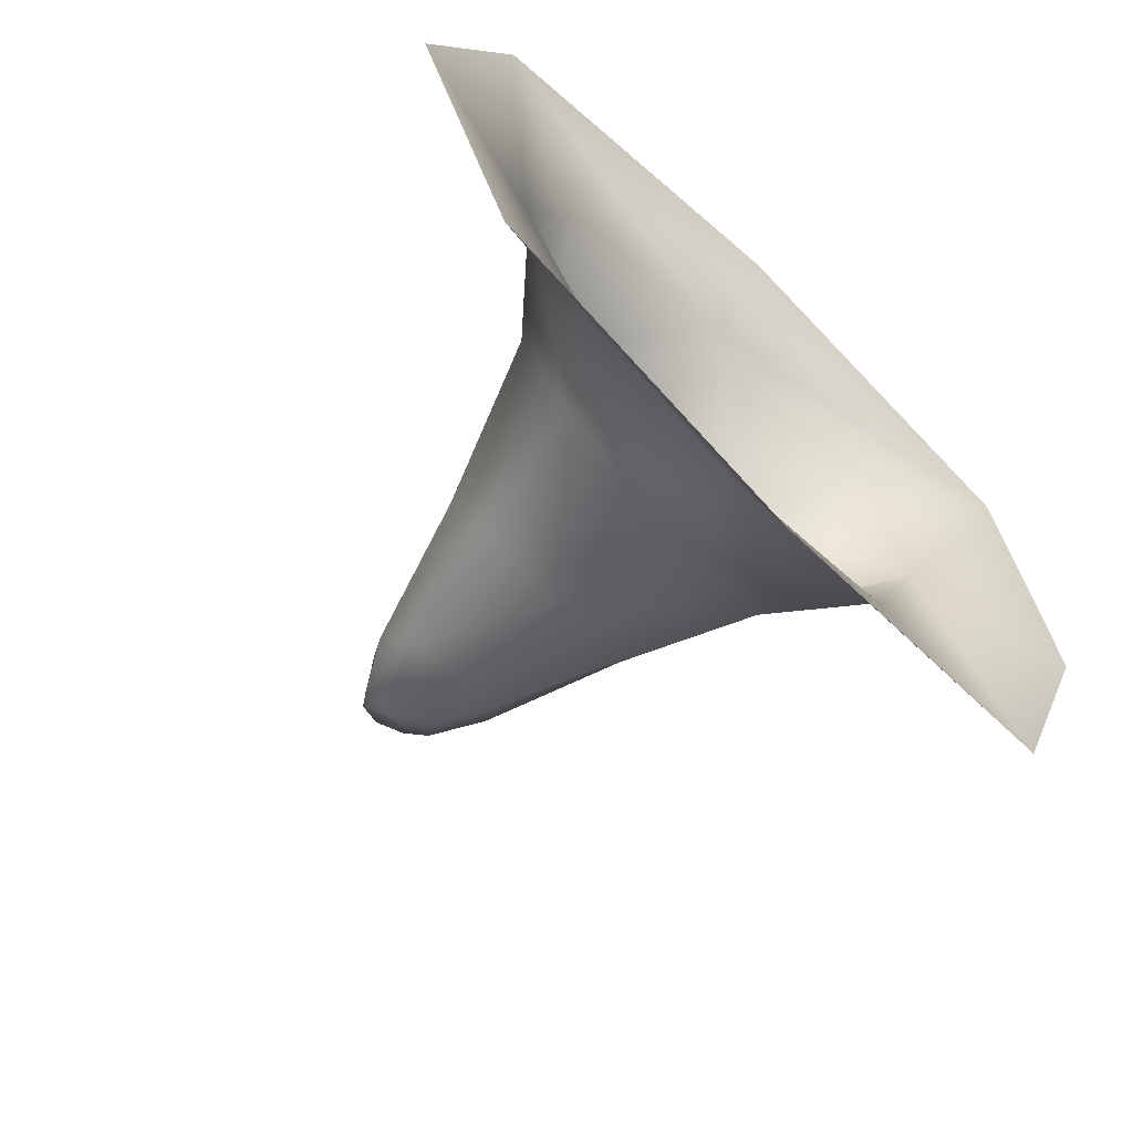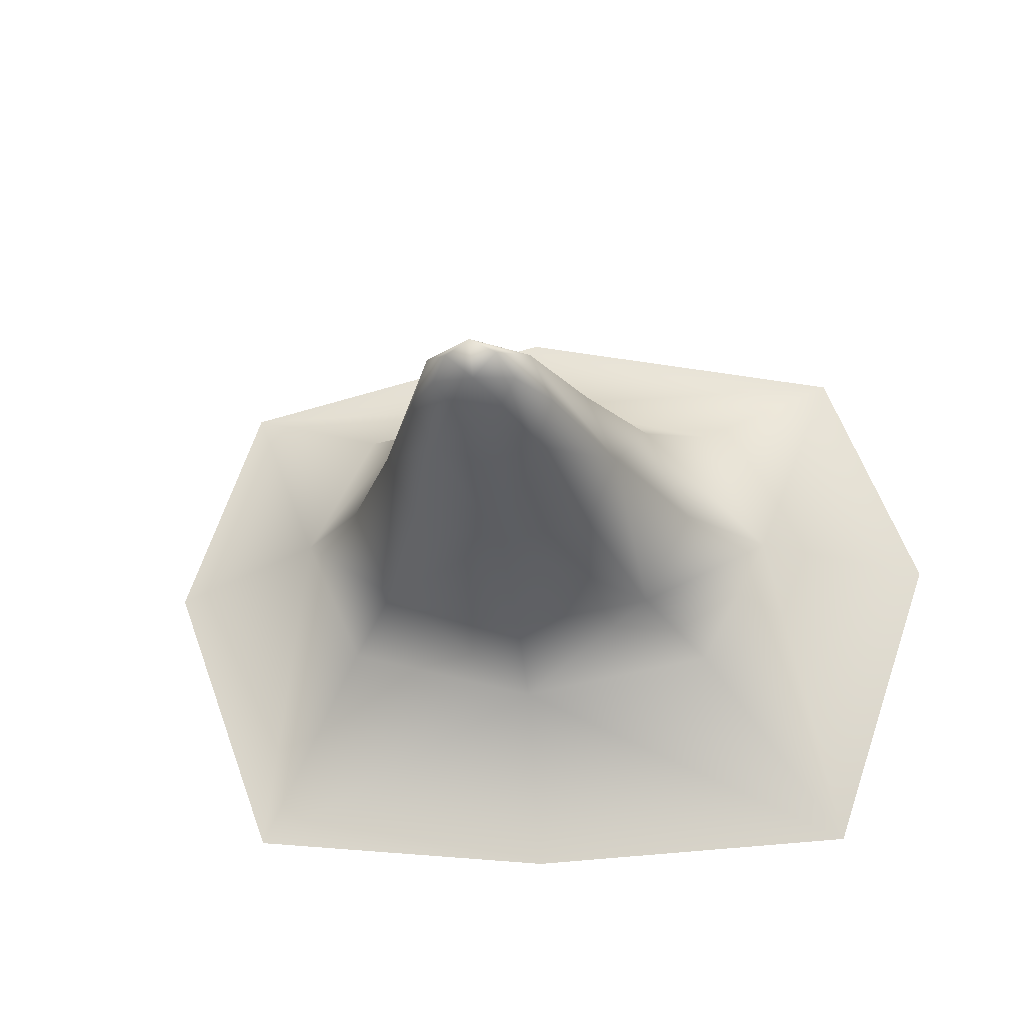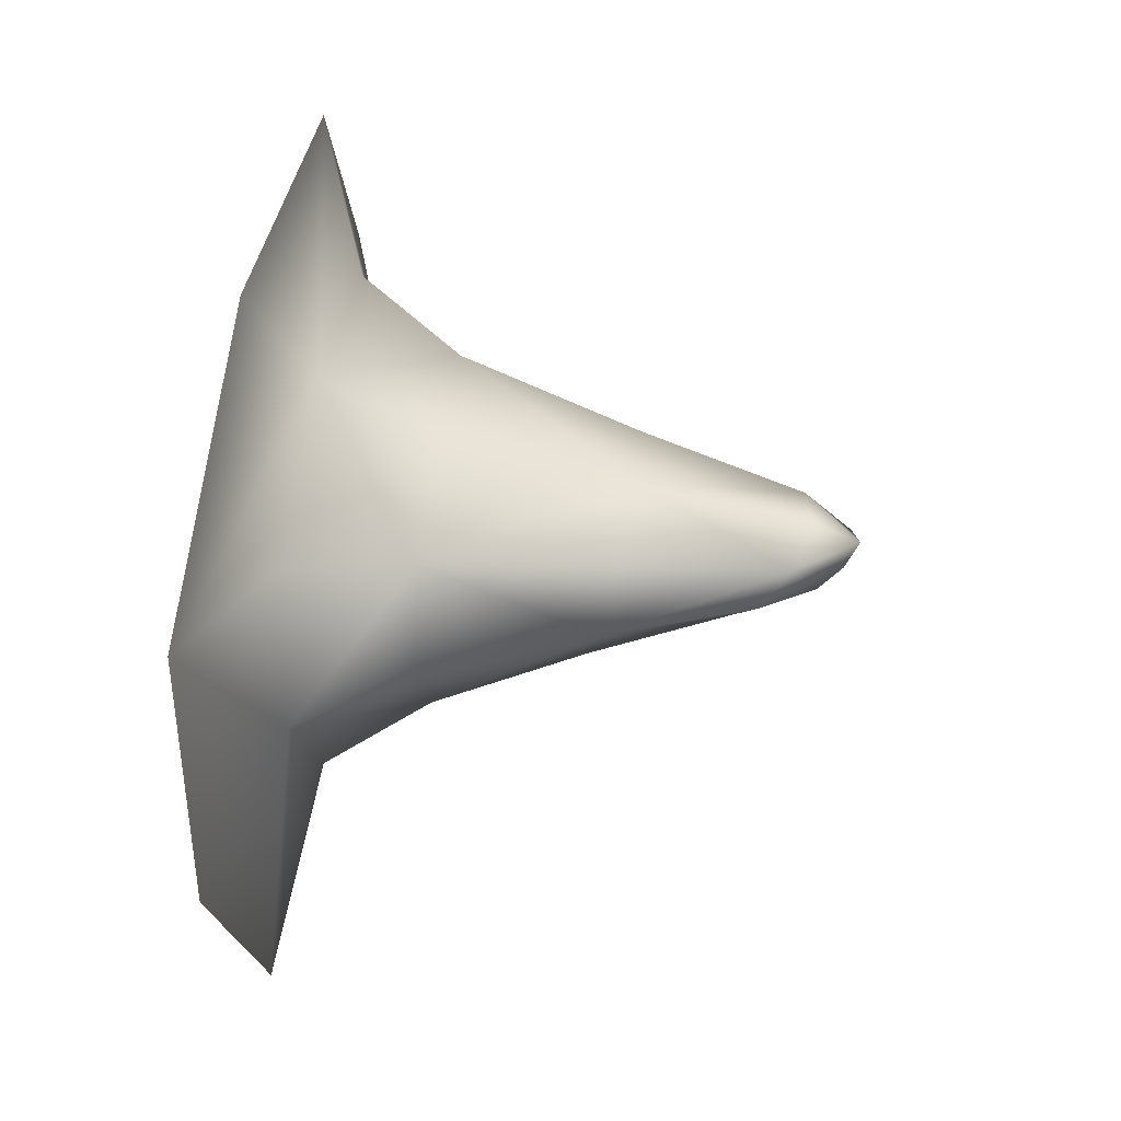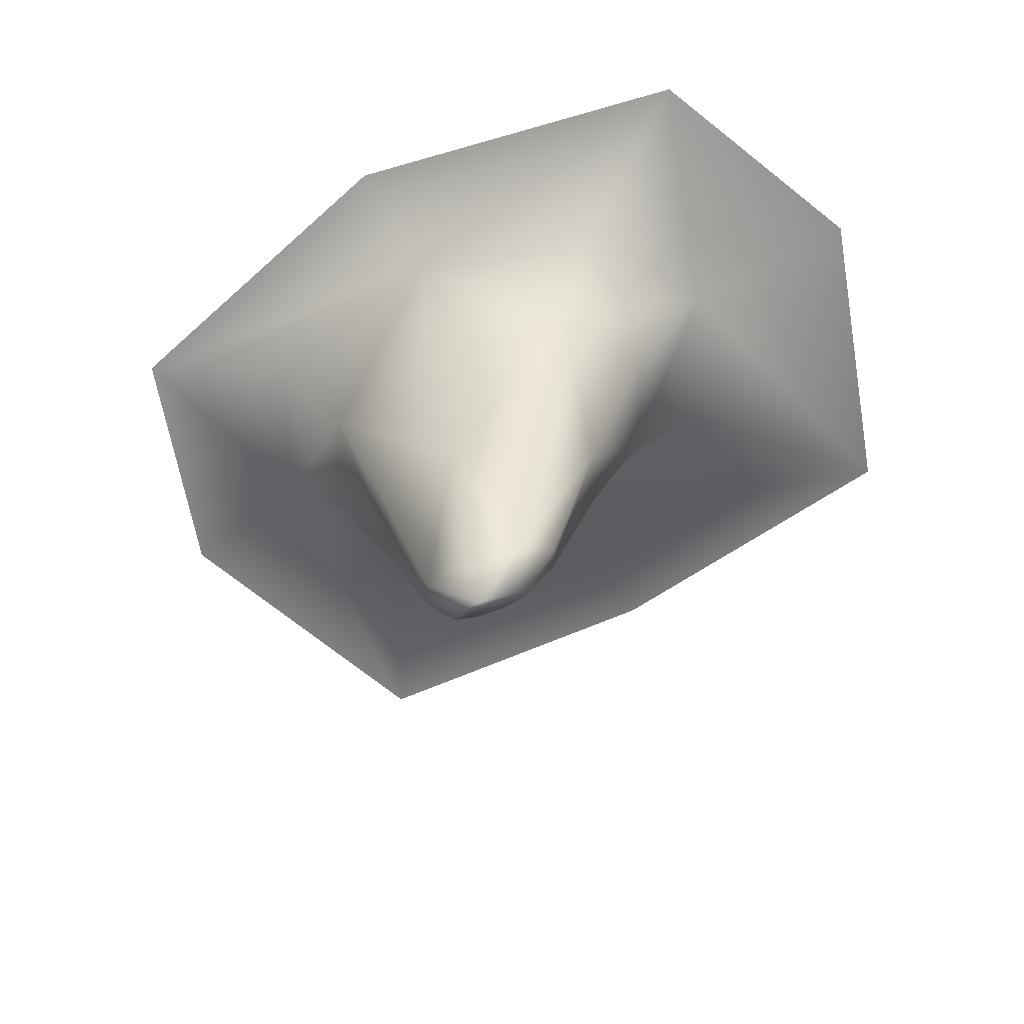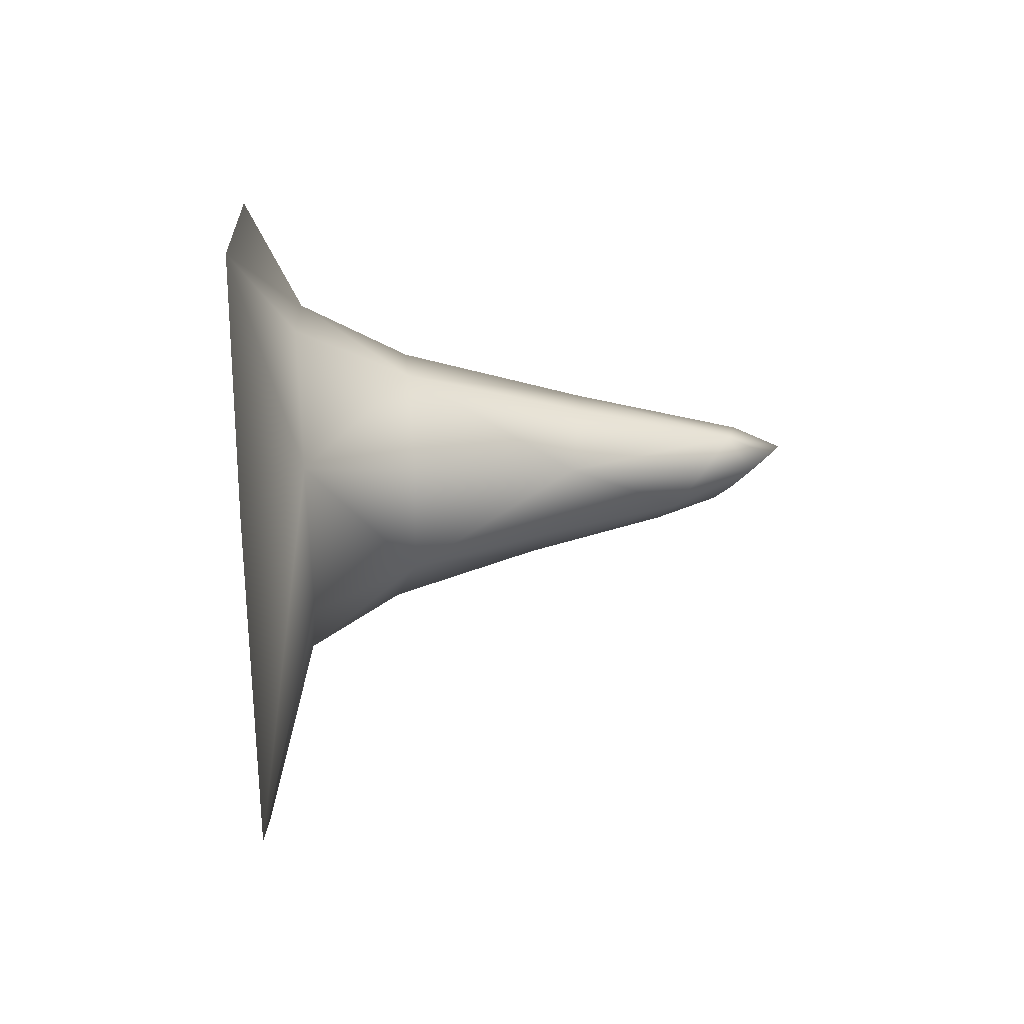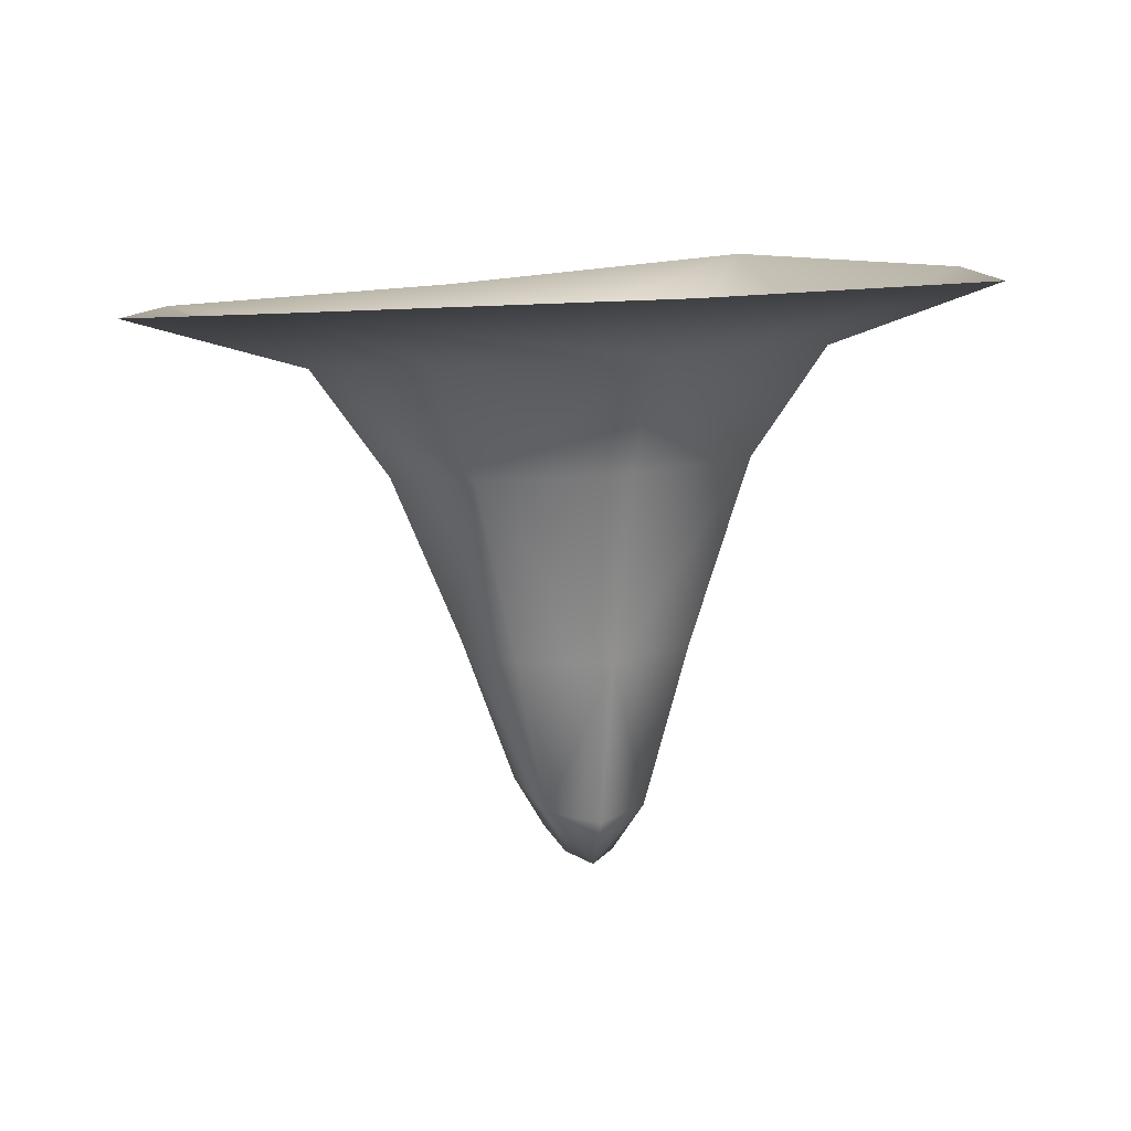
<metadata>
{"format":"obj","ext":"obj","renderer":"f3d","projection":"perspective","resolution":1024,"background":"white","views":[{"elev":-65.3,"azim":137.0,"up":"+Z"},{"elev":-20.8,"azim":8.5,"up":"+Z"},{"elev":49.0,"azim":-82.1,"up":"+Z"},{"elev":-60.4,"azim":28.8,"up":"+Y"},{"elev":1.5,"azim":-92.6,"up":"+Z"},{"elev":10.2,"azim":-21.9,"up":"+Y"}]}
</metadata>
<code>
g Ps-MainStalag70
v 1908 -607.4 -7431
v 1922 -603.6 -7435
v 1922 -620 -7429
v 1915 -623.8 -7426
v 1936 -606.2 -7432
v 1929 -624 -7426
v 1922 -630.6 -7421
v 1922 -630.6 -7421
v 1916 -635.2 -7416
v 1911 -628.9 -7421
v 1915 -623.8 -7426
v 1908 -622.4 -7411
v 1903 -614.8 -7421
v 1936 -606.2 -7432
v 1941 -614.8 -7422
v 1933 -629.9 -7422
v 1929 -624 -7426
v 1937 -623.5 -7412
v 1929 -636.2 -7417
v 1923 -625.9 -7408
v 1923 -638.8 -7414
v 1834 -494.7 -7513
v 1921 -491.1 -7522
v 1919 -503.7 -7471
v 1865 -506.4 -7457
v 2013 -483.5 -7515
v 1973 -500.1 -7461
v 1958 -523.6 -7449
v 1919 -528 -7457
v 1881 -532.9 -7447
v 1869 -532.8 -7420
v 1849 -504.5 -7420
v 1883 -530.8 -7395
v 1868 -501.4 -7384
v 1826 -486.6 -7367
v 1804 -491.7 -7432
v 2013 -483.5 -7515
v 2041 -483.8 -7432
v 1993 -499.5 -7425
v 1973 -500.1 -7461
v 2014 -483.4 -7365
v 1976 -500.1 -7388
v 1960 -529.2 -7397
v 1971 -525.5 -7424
v 1958 -523.6 -7449
v 1919 -484.1 -7344
v 1922 -500.3 -7373
v 1922 -530.3 -7387
v 1896 -571.9 -7438
v 1888 -576.2 -7421
v 1897 -579.4 -7404
v 1922 -581 -7399
v 1947 -579.1 -7406
v 1954 -571.9 -7423
v 1945 -565.8 -7439
v 1920 -567.1 -7444
v 1945 -565.8 -7439
f 39 38 41
f 38 39 37
f 40 37 39
f 39 45 40
f 45 39 44
f 44 54 45
f 54 44 43
f 39 43 44
f 43 39 42
f 41 42 39
f 42 41 47
f 46 47 41
f 47 46 35
f 47 43 42
f 43 47 48
f 54 18 15
f 18 54 53
f 43 53 54
f 53 43 52
f 48 52 43
f 52 48 33
f 47 33 48
f 33 47 34
f 35 34 47
f 34 35 32
f 36 32 35
f 32 36 22
f 52 18 53
f 18 52 20
f 32 33 34
f 33 32 31
f 20 21 18
f 21 20 12
f 52 12 20
f 12 52 51
f 33 51 52
f 51 33 50
f 31 50 33
f 50 31 30
f 32 30 31
f 30 32 25
f 22 25 32
f 25 22 24
f 23 24 22
f 24 23 26
f 12 51 50
f 30 25 24
f 12 9 21
f 26 27 24
f 30 49 50
f 24 29 30
f 29 24 28
f 27 28 24
f 56 28 57
f 28 56 29
f 54 55 45
f 55 54 14
f 15 14 54
f 14 15 16
f 18 16 15
f 16 18 19
f 21 19 18
f 19 21 8
f 9 8 21
f 8 9 10
f 12 10 9
f 10 12 13
f 50 13 12
f 13 50 1
f 49 1 50
f 1 49 56
f 30 56 49
f 56 30 29
f 13 1 10
f 11 10 1
f 10 11 8
f 19 8 16
f 17 16 8
f 16 17 14
f 7 4 3
f 1 3 4
f 3 1 2
f 56 2 1
f 2 56 5
f 57 5 56
f 2 5 3
f 6 3 5
f 3 6 7

</code>
